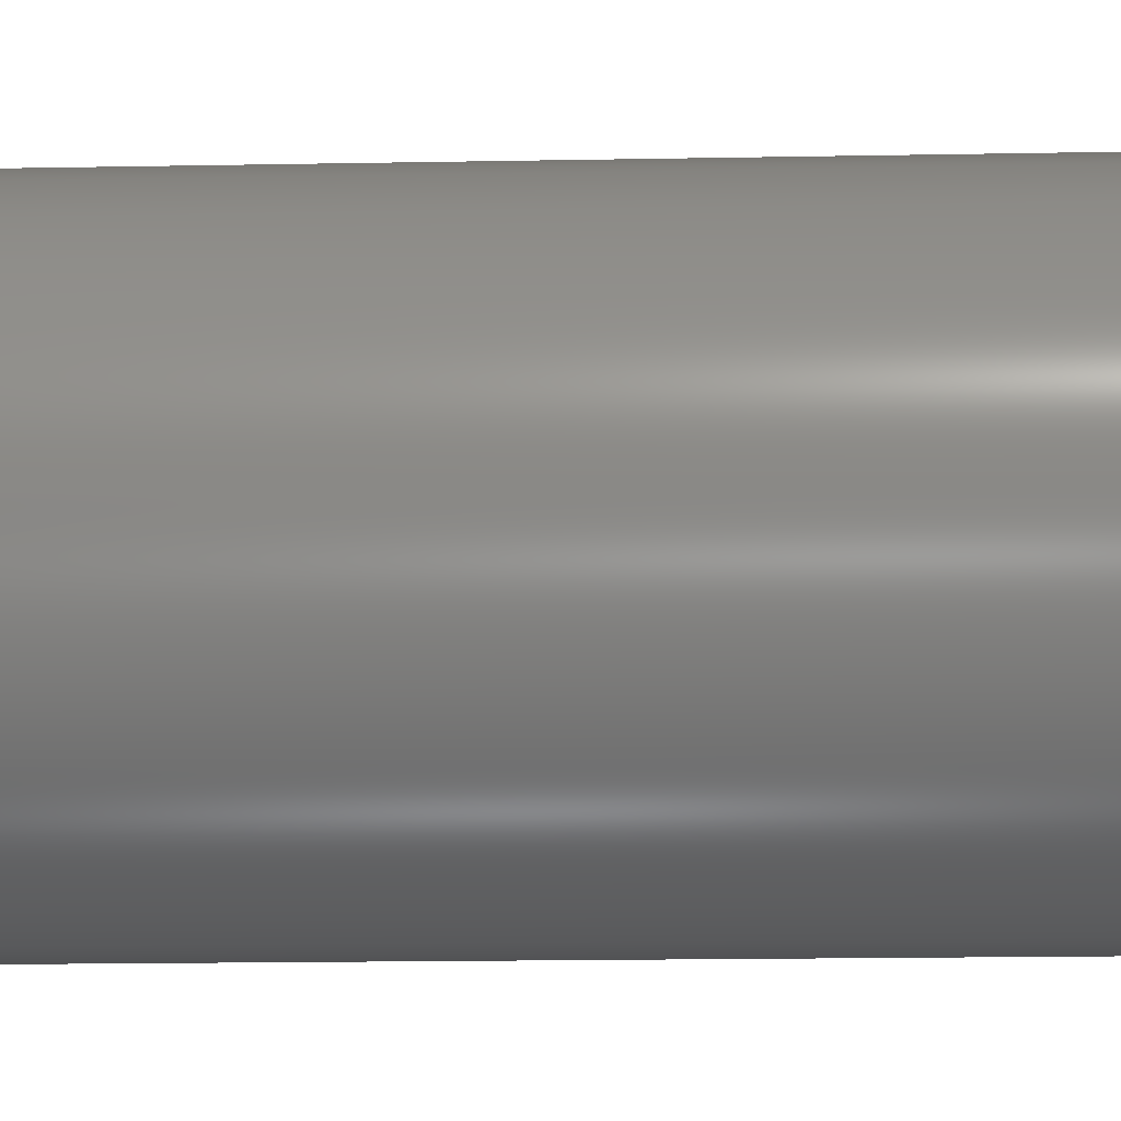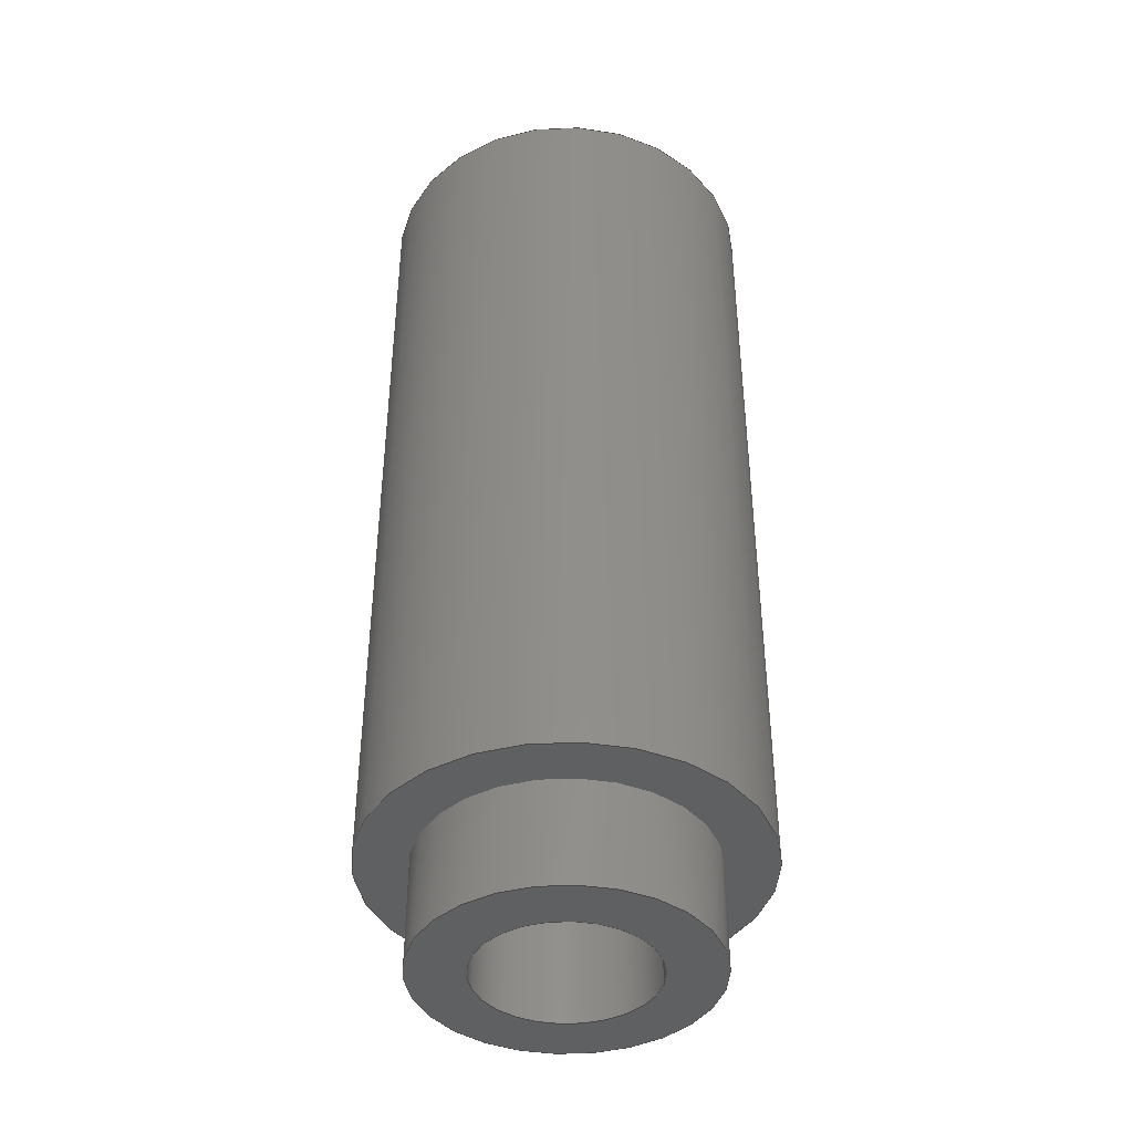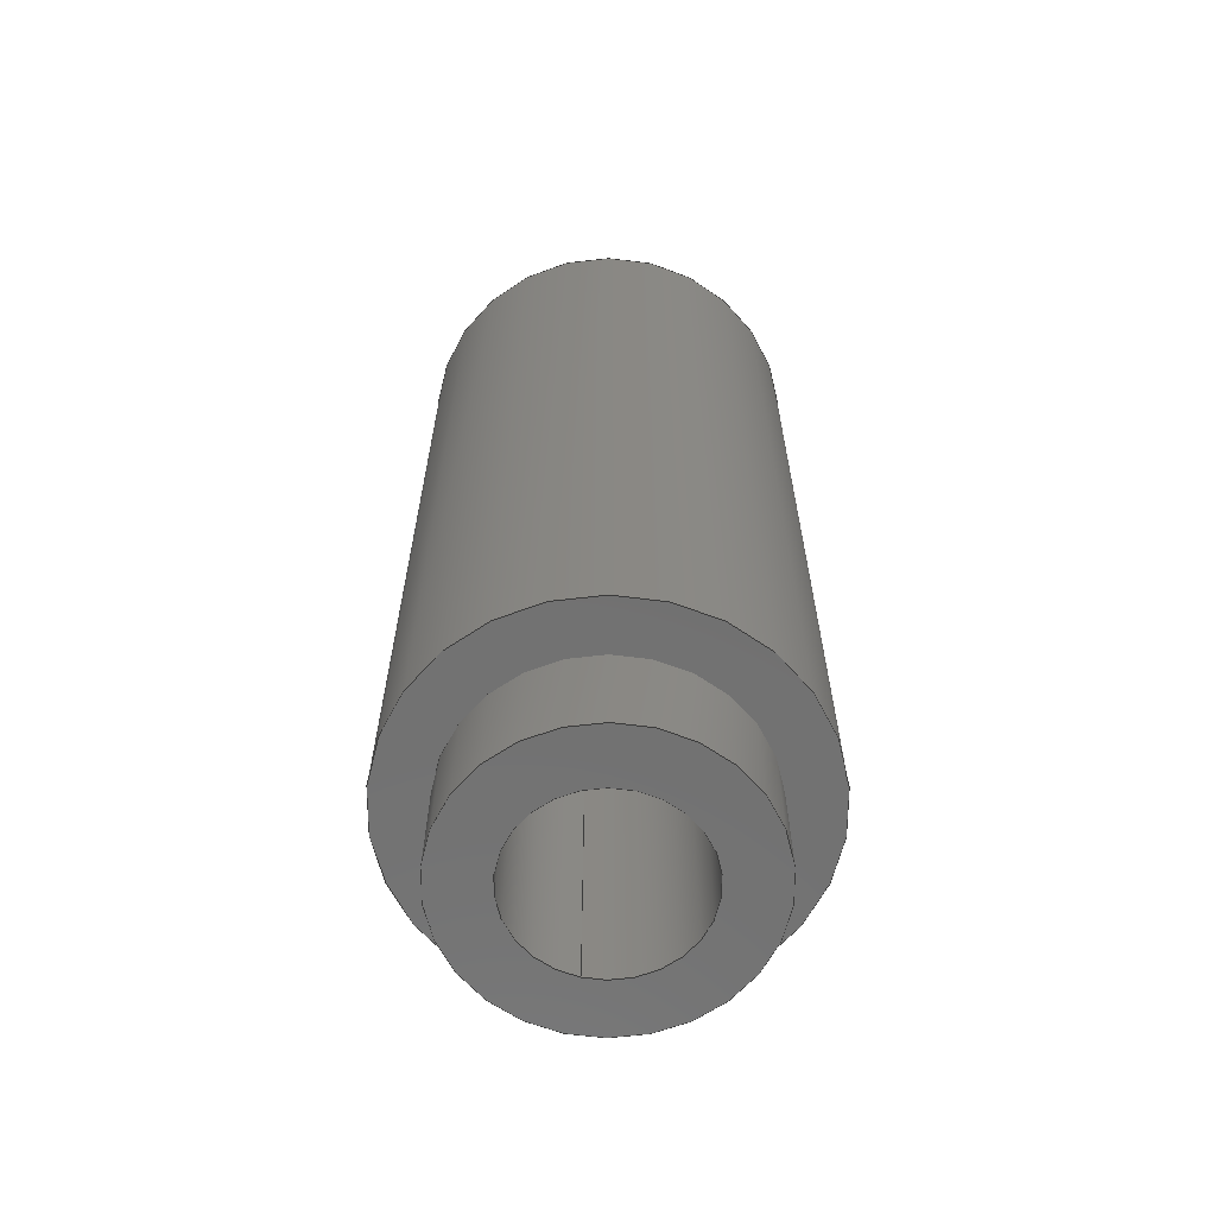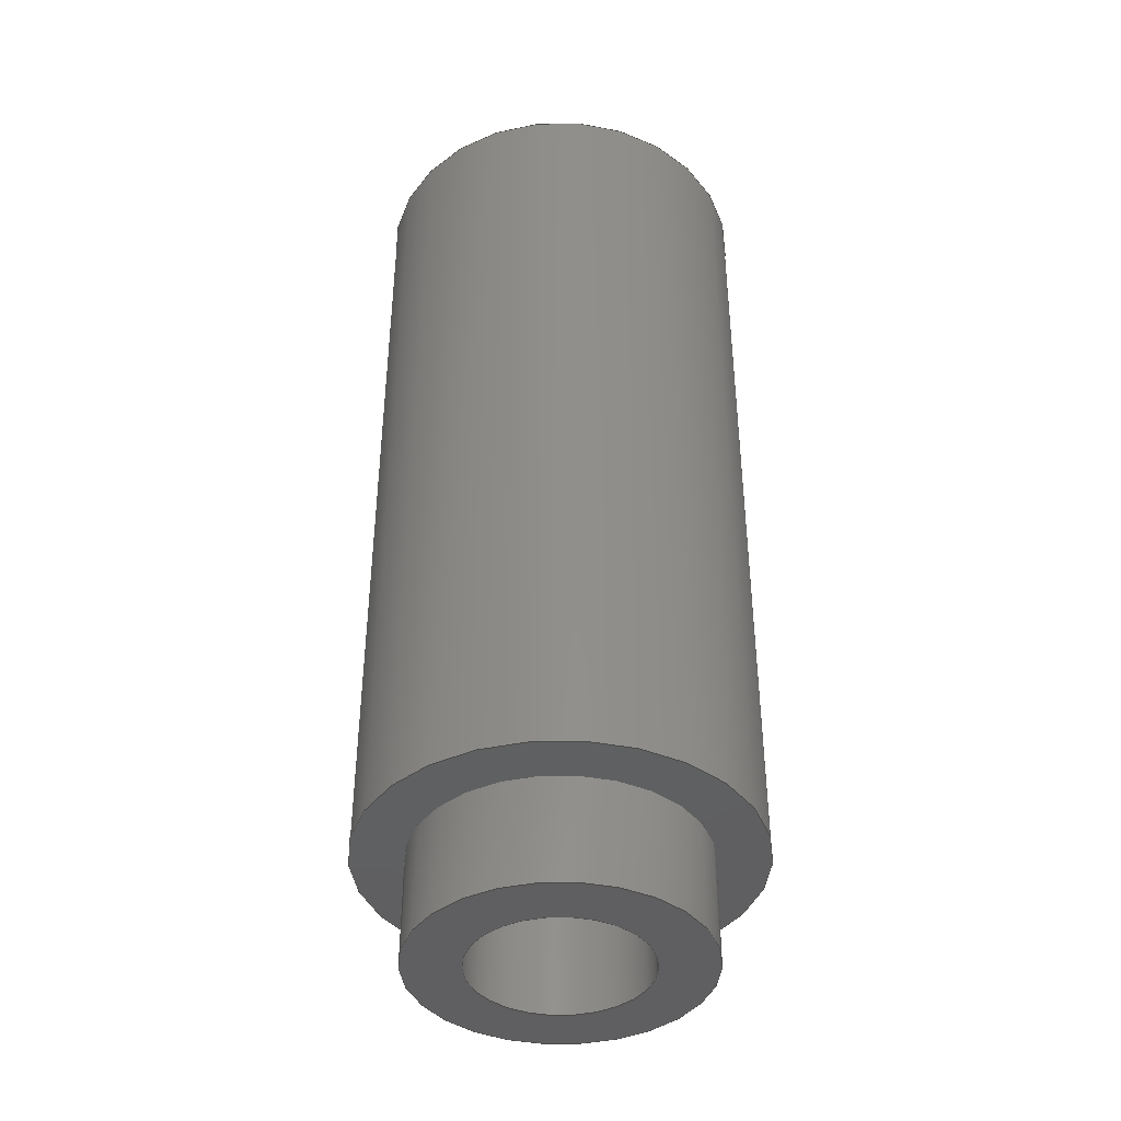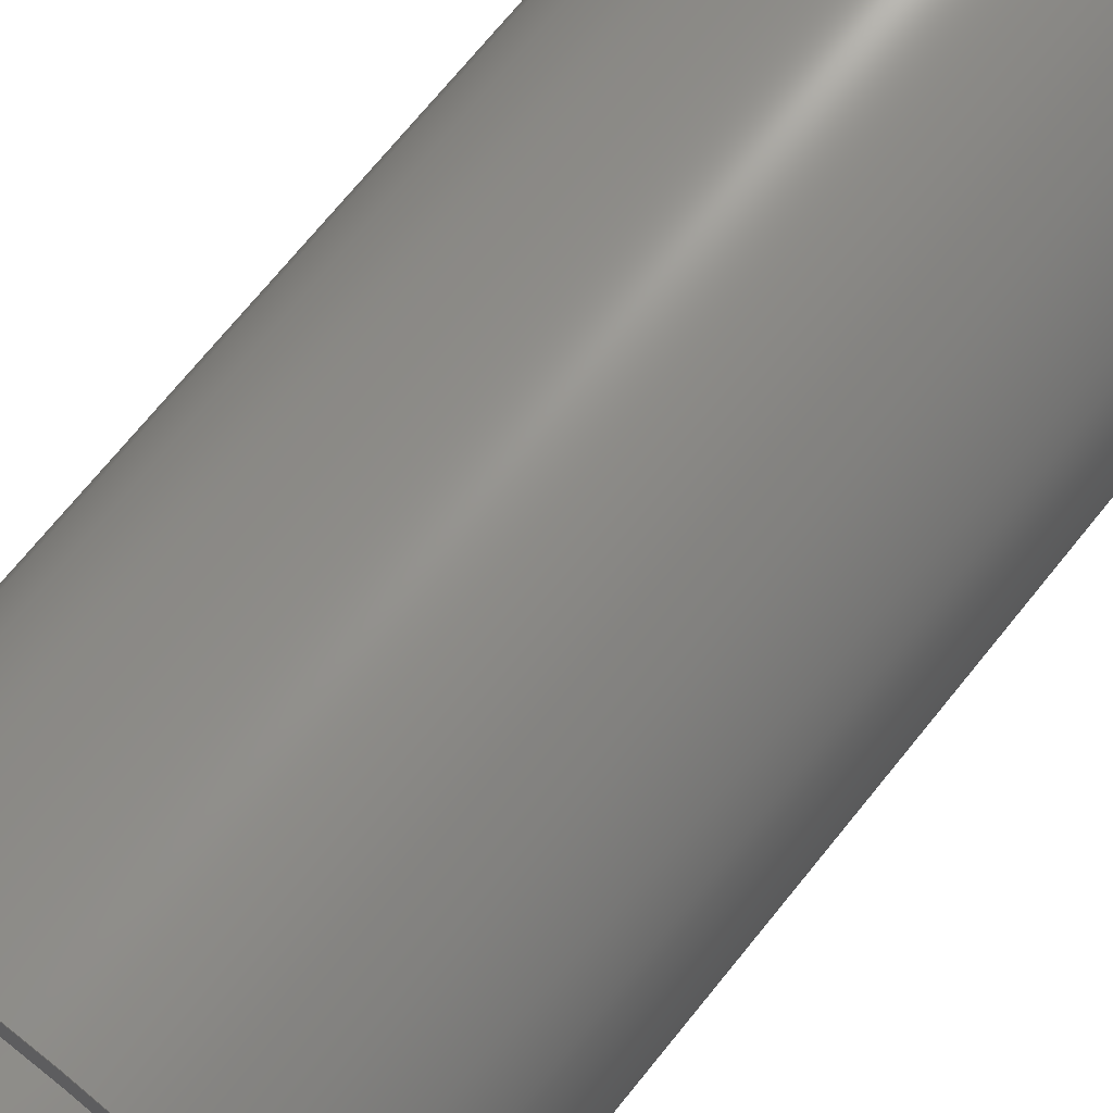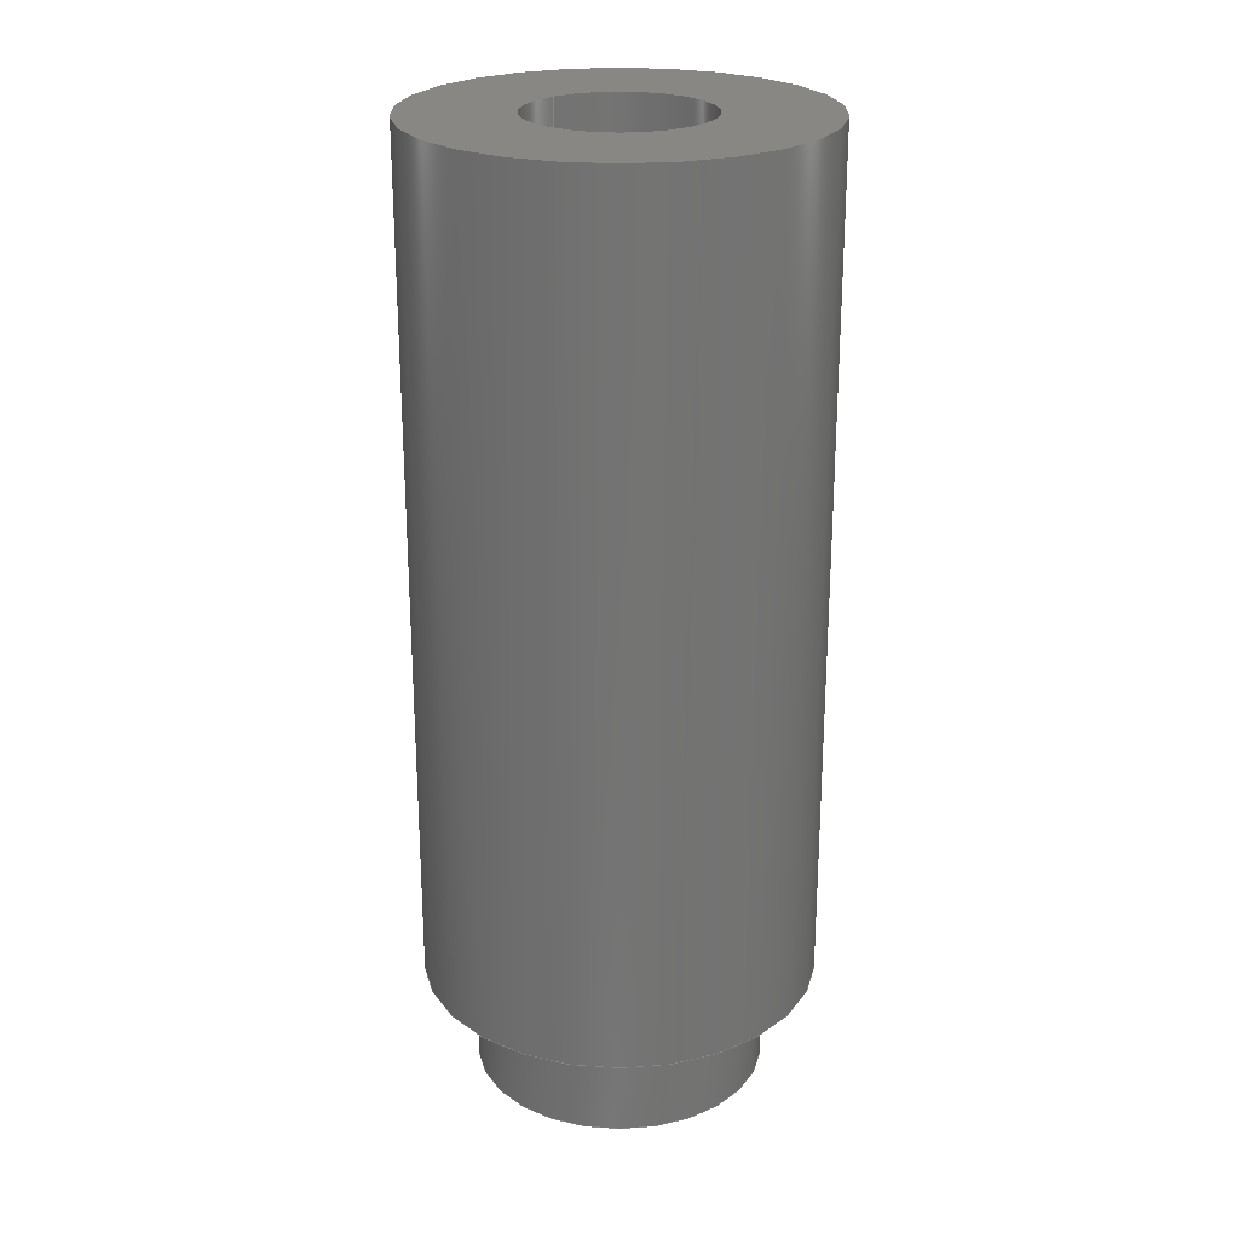
<metadata>
{"format":"step","ext":"step","renderer":"f3d","projection":"perspective","resolution":1024,"background":"white","views":[{"elev":-15.3,"azim":-87.6,"up":"+Y"},{"elev":-41.3,"azim":-10.7,"up":"+Z"},{"elev":-63.4,"azim":-104.1,"up":"+Z"},{"elev":-40.5,"azim":-179.3,"up":"+Z"},{"elev":70.6,"azim":-141.2,"up":"+Y"},{"elev":24.2,"azim":-131.7,"up":"+Z"}]}
</metadata>
<code>
ISO-10303-21;
DATA;
#1 = APPLICATION_PROTOCOL_DEFINITION('international standard',
  'automotive_design',2000,#2);
#2 = APPLICATION_CONTEXT(
  'core data for automotive mechanical design processes');
#3 = SHAPE_DEFINITION_REPRESENTATION(#4,#10);
#4 = PRODUCT_DEFINITION_SHAPE('','',#5);
#5 = PRODUCT_DEFINITION('design','',#6,#9);
#6 = PRODUCT_DEFINITION_FORMATION('','',#7);
#7 = PRODUCT('Body','Body','',(#8));
#8 = PRODUCT_CONTEXT('',#2,'mechanical');
#9 = PRODUCT_DEFINITION_CONTEXT('part definition',#2,'design');
#10 = ADVANCED_BREP_SHAPE_REPRESENTATION('',(#11,#15),#152);
#11 = AXIS2_PLACEMENT_3D('',#12,#13,#14);
#12 = CARTESIAN_POINT('',(0,0,0));
#13 = DIRECTION('',(0,0,1));
#14 = DIRECTION('',(1,0,-0));
#15 = MANIFOLD_SOLID_BREP('',#16);
#16 = CLOSED_SHELL('',(#17,#45,#70,#90,#115,#135));
#17 = ADVANCED_FACE('',(#18,#29),#40,.T.);
#18 = FACE_BOUND('',#19,.F.);
#19 = EDGE_LOOP('',(#20));
#20 = ORIENTED_EDGE('',*,*,#21,.T.);
#21 = EDGE_CURVE('',#22,#22,#24,.T.);
#22 = VERTEX_POINT('',#23);
#23 = CARTESIAN_POINT('',(1.25,-3.397e-16,-1.53));
#24 = CIRCLE('',#25,1.25);
#25 = AXIS2_PLACEMENT_3D('',#26,#27,#28);
#26 = CARTESIAN_POINT('',(0,-3.397e-16,-1.53));
#27 = DIRECTION('',(0,-2.22e-16,-1));
#28 = DIRECTION('',(1,0,0));
#29 = FACE_BOUND('',#30,.F.);
#30 = EDGE_LOOP('',(#31));
#31 = ORIENTED_EDGE('',*,*,#32,.F.);
#32 = EDGE_CURVE('',#33,#33,#35,.T.);
#33 = VERTEX_POINT('',#34);
#34 = CARTESIAN_POINT('',(2.045,-3.397e-16,-1.53));
#35 = CIRCLE('',#36,2.045);
#36 = AXIS2_PLACEMENT_3D('',#37,#38,#39);
#37 = CARTESIAN_POINT('',(0,-3.397e-16,-1.53));
#38 = DIRECTION('',(0,-2.22e-16,-1));
#39 = DIRECTION('',(1,0,0));
#40 = PLANE('',#41);
#41 = AXIS2_PLACEMENT_3D('',#42,#43,#44);
#42 = CARTESIAN_POINT('',(0,-3.397e-16,-1.53));
#43 = DIRECTION('',(0,-2.22e-16,-1));
#44 = DIRECTION('',(1,-0,-0));
#45 = ADVANCED_FACE('',(#46),#65,.T.);
#46 = FACE_BOUND('',#47,.F.);
#47 = EDGE_LOOP('',(#48,#49,#57,#64));
#48 = ORIENTED_EDGE('',*,*,#32,.T.);
#49 = ORIENTED_EDGE('',*,*,#50,.T.);
#50 = EDGE_CURVE('',#33,#51,#53,.T.);
#51 = VERTEX_POINT('',#52);
#52 = CARTESIAN_POINT('',(2.045,0,0));
#53 = LINE('',#54,#55);
#54 = CARTESIAN_POINT('',(2.045,-3.397e-16,-1.53));
#55 = VECTOR('',#56,1);
#56 = DIRECTION('',(0,2.22e-16,1));
#57 = ORIENTED_EDGE('',*,*,#58,.F.);
#58 = EDGE_CURVE('',#51,#51,#59,.T.);
#59 = CIRCLE('',#60,2.045);
#60 = AXIS2_PLACEMENT_3D('',#61,#62,#63);
#61 = CARTESIAN_POINT('',(0,0,0));
#62 = DIRECTION('',(0,-2.22e-16,-1));
#63 = DIRECTION('',(1,0,0));
#64 = ORIENTED_EDGE('',*,*,#50,.F.);
#65 = CYLINDRICAL_SURFACE('',#66,2.045);
#66 = AXIS2_PLACEMENT_3D('',#67,#68,#69);
#67 = CARTESIAN_POINT('',(0,-3.397e-16,-1.53));
#68 = DIRECTION('',(0,2.22e-16,1));
#69 = DIRECTION('',(1,0,0));
#70 = ADVANCED_FACE('',(#71,#74),#85,.T.);
#71 = FACE_BOUND('',#72,.F.);
#72 = EDGE_LOOP('',(#73));
#73 = ORIENTED_EDGE('',*,*,#58,.T.);
#74 = FACE_BOUND('',#75,.F.);
#75 = EDGE_LOOP('',(#76));
#76 = ORIENTED_EDGE('',*,*,#77,.F.);
#77 = EDGE_CURVE('',#78,#78,#80,.T.);
#78 = VERTEX_POINT('',#79);
#79 = CARTESIAN_POINT('',(2.78,0,0));
#80 = CIRCLE('',#81,2.78);
#81 = AXIS2_PLACEMENT_3D('',#82,#83,#84);
#82 = CARTESIAN_POINT('',(0,0,0));
#83 = DIRECTION('',(0,-2.22e-16,-1));
#84 = DIRECTION('',(1,0,0));
#85 = PLANE('',#86);
#86 = AXIS2_PLACEMENT_3D('',#87,#88,#89);
#87 = CARTESIAN_POINT('',(0,0,0));
#88 = DIRECTION('',(0,-2.22e-16,-1));
#89 = DIRECTION('',(1,-0,-0));
#90 = ADVANCED_FACE('',(#91),#110,.T.);
#91 = FACE_BOUND('',#92,.F.);
#92 = EDGE_LOOP('',(#93,#94,#102,#109));
#93 = ORIENTED_EDGE('',*,*,#77,.T.);
#94 = ORIENTED_EDGE('',*,*,#95,.T.);
#95 = EDGE_CURVE('',#78,#96,#98,.T.);
#96 = VERTEX_POINT('',#97);
#97 = CARTESIAN_POINT('',(2.78,2.665e-15,12));
#98 = LINE('',#99,#100);
#99 = CARTESIAN_POINT('',(2.78,0,0));
#100 = VECTOR('',#101,1);
#101 = DIRECTION('',(0,2.22e-16,1));
#102 = ORIENTED_EDGE('',*,*,#103,.F.);
#103 = EDGE_CURVE('',#96,#96,#104,.T.);
#104 = CIRCLE('',#105,2.78);
#105 = AXIS2_PLACEMENT_3D('',#106,#107,#108);
#106 = CARTESIAN_POINT('',(0,2.665e-15,12));
#107 = DIRECTION('',(0,-2.22e-16,-1));
#108 = DIRECTION('',(1,0,0));
#109 = ORIENTED_EDGE('',*,*,#95,.F.);
#110 = CYLINDRICAL_SURFACE('',#111,2.78);
#111 = AXIS2_PLACEMENT_3D('',#112,#113,#114);
#112 = CARTESIAN_POINT('',(0,0,0));
#113 = DIRECTION('',(0,2.22e-16,1));
#114 = DIRECTION('',(1,0,0));
#115 = ADVANCED_FACE('',(#116,#119),#130,.F.);
#116 = FACE_BOUND('',#117,.F.);
#117 = EDGE_LOOP('',(#118));
#118 = ORIENTED_EDGE('',*,*,#103,.T.);
#119 = FACE_BOUND('',#120,.F.);
#120 = EDGE_LOOP('',(#121));
#121 = ORIENTED_EDGE('',*,*,#122,.F.);
#122 = EDGE_CURVE('',#123,#123,#125,.T.);
#123 = VERTEX_POINT('',#124);
#124 = CARTESIAN_POINT('',(1.25,2.665e-15,12));
#125 = CIRCLE('',#126,1.25);
#126 = AXIS2_PLACEMENT_3D('',#127,#128,#129);
#127 = CARTESIAN_POINT('',(0,2.665e-15,12));
#128 = DIRECTION('',(0,-2.22e-16,-1));
#129 = DIRECTION('',(1,0,0));
#130 = PLANE('',#131);
#131 = AXIS2_PLACEMENT_3D('',#132,#133,#134);
#132 = CARTESIAN_POINT('',(0,2.665e-15,12));
#133 = DIRECTION('',(0,-2.22e-16,-1));
#134 = DIRECTION('',(1,0,0));
#135 = ADVANCED_FACE('',(#136),#147,.F.);
#136 = FACE_BOUND('',#137,.T.);
#137 = EDGE_LOOP('',(#138,#139,#145,#146));
#138 = ORIENTED_EDGE('',*,*,#21,.T.);
#139 = ORIENTED_EDGE('',*,*,#140,.T.);
#140 = EDGE_CURVE('',#22,#123,#141,.T.);
#141 = LINE('',#142,#143);
#142 = CARTESIAN_POINT('',(1.25,-3.397e-16,-1.53));
#143 = VECTOR('',#144,1);
#144 = DIRECTION('',(0,2.22e-16,1));
#145 = ORIENTED_EDGE('',*,*,#122,.F.);
#146 = ORIENTED_EDGE('',*,*,#140,.F.);
#147 = CYLINDRICAL_SURFACE('',#148,1.25);
#148 = AXIS2_PLACEMENT_3D('',#149,#150,#151);
#149 = CARTESIAN_POINT('',(0,-3.397e-16,-1.53));
#150 = DIRECTION('',(0,2.22e-16,1));
#151 = DIRECTION('',(1,0,0));
#152 = ( GEOMETRIC_REPRESENTATION_CONTEXT(3) 
GLOBAL_UNCERTAINTY_ASSIGNED_CONTEXT((#156)) GLOBAL_UNIT_ASSIGNED_CONTEXT
((#153,#154,#155)) REPRESENTATION_CONTEXT('Context #1',
  '3D Context with UNIT and UNCERTAINTY') );
#153 = ( LENGTH_UNIT() NAMED_UNIT(*) SI_UNIT(.MILLI.,.METRE.) );
#154 = ( NAMED_UNIT(*) PLANE_ANGLE_UNIT() SI_UNIT($,.RADIAN.) );
#155 = ( NAMED_UNIT(*) SI_UNIT($,.STERADIAN.) SOLID_ANGLE_UNIT() );
#156 = UNCERTAINTY_MEASURE_WITH_UNIT(LENGTH_MEASURE(1e-07),#153,
  'distance_accuracy_value','confusion accuracy');
#157 = PRODUCT_RELATED_PRODUCT_CATEGORY('part',$,(#7));
#158 = MECHANICAL_DESIGN_GEOMETRIC_PRESENTATION_REPRESENTATION('',(#159)
  ,#152);
#159 = STYLED_ITEM('color',(#160),#15);
#160 = PRESENTATION_STYLE_ASSIGNMENT((#161,#167));
#161 = SURFACE_STYLE_USAGE(.BOTH.,#162);
#162 = SURFACE_SIDE_STYLE('',(#163));
#163 = SURFACE_STYLE_FILL_AREA(#164);
#164 = FILL_AREA_STYLE('',(#165));
#165 = FILL_AREA_STYLE_COLOUR('',#166);
#166 = COLOUR_RGB('',0.4471,0.4745,0.502);
#167 = CURVE_STYLE('',#168,POSITIVE_LENGTH_MEASURE(0.1),#169);
#168 = DRAUGHTING_PRE_DEFINED_CURVE_FONT('continuous');
#169 = COLOUR_RGB('',0.09804,0.09804,
  0.09804);
ENDSEC;
END-ISO-10303-21;

</code>
